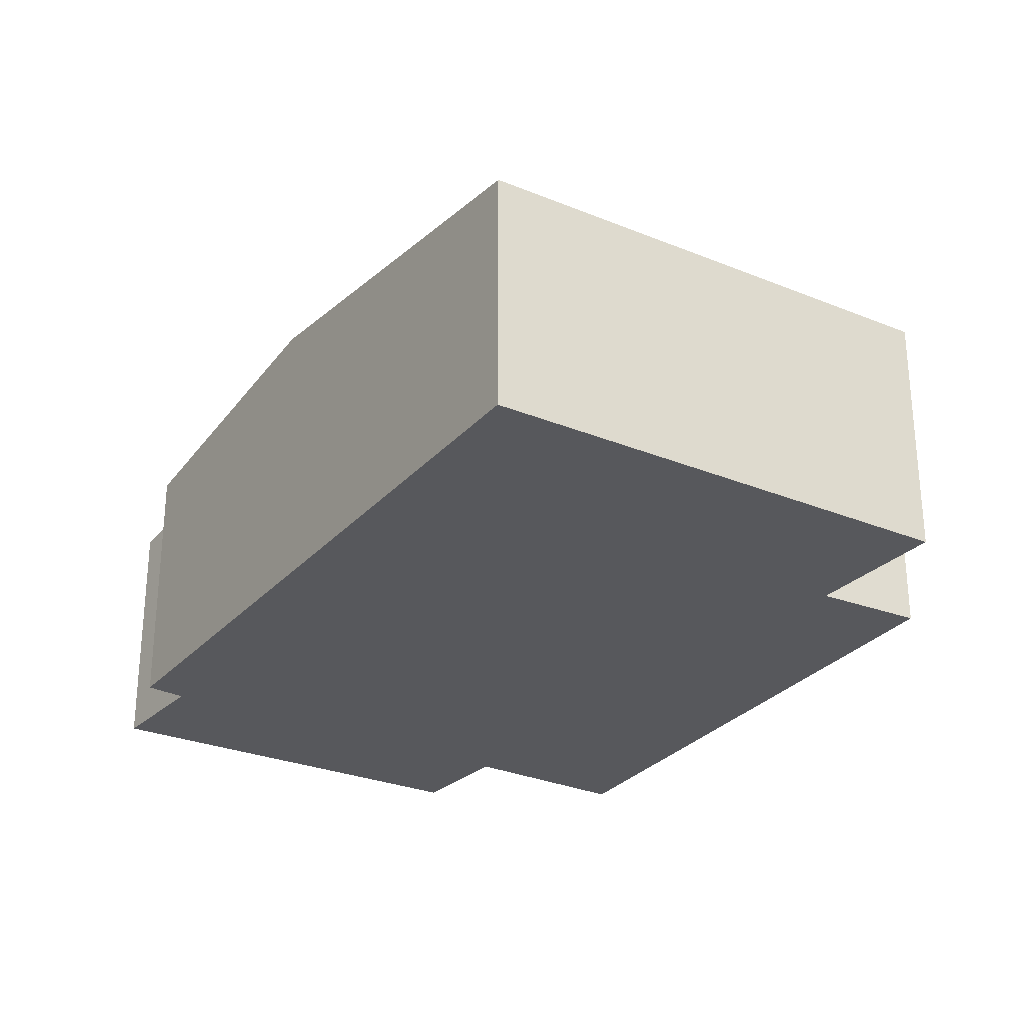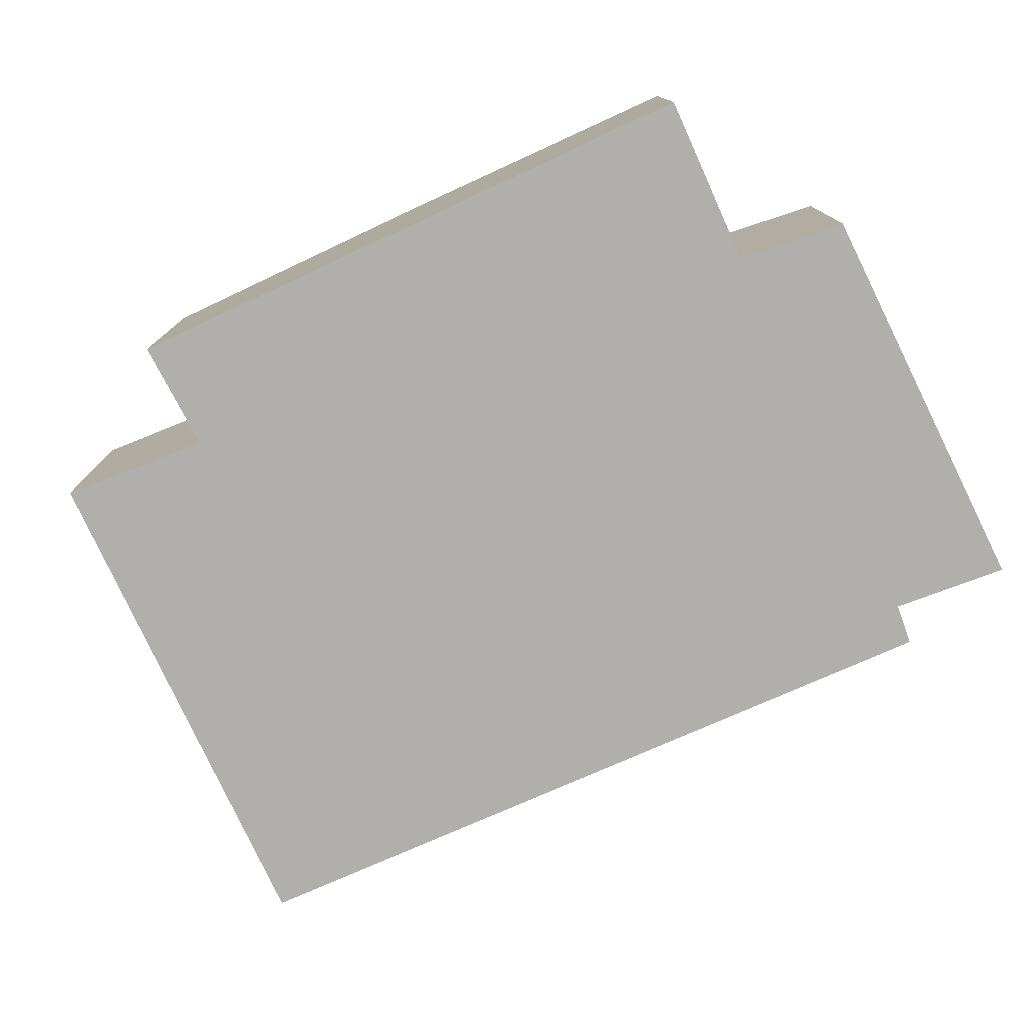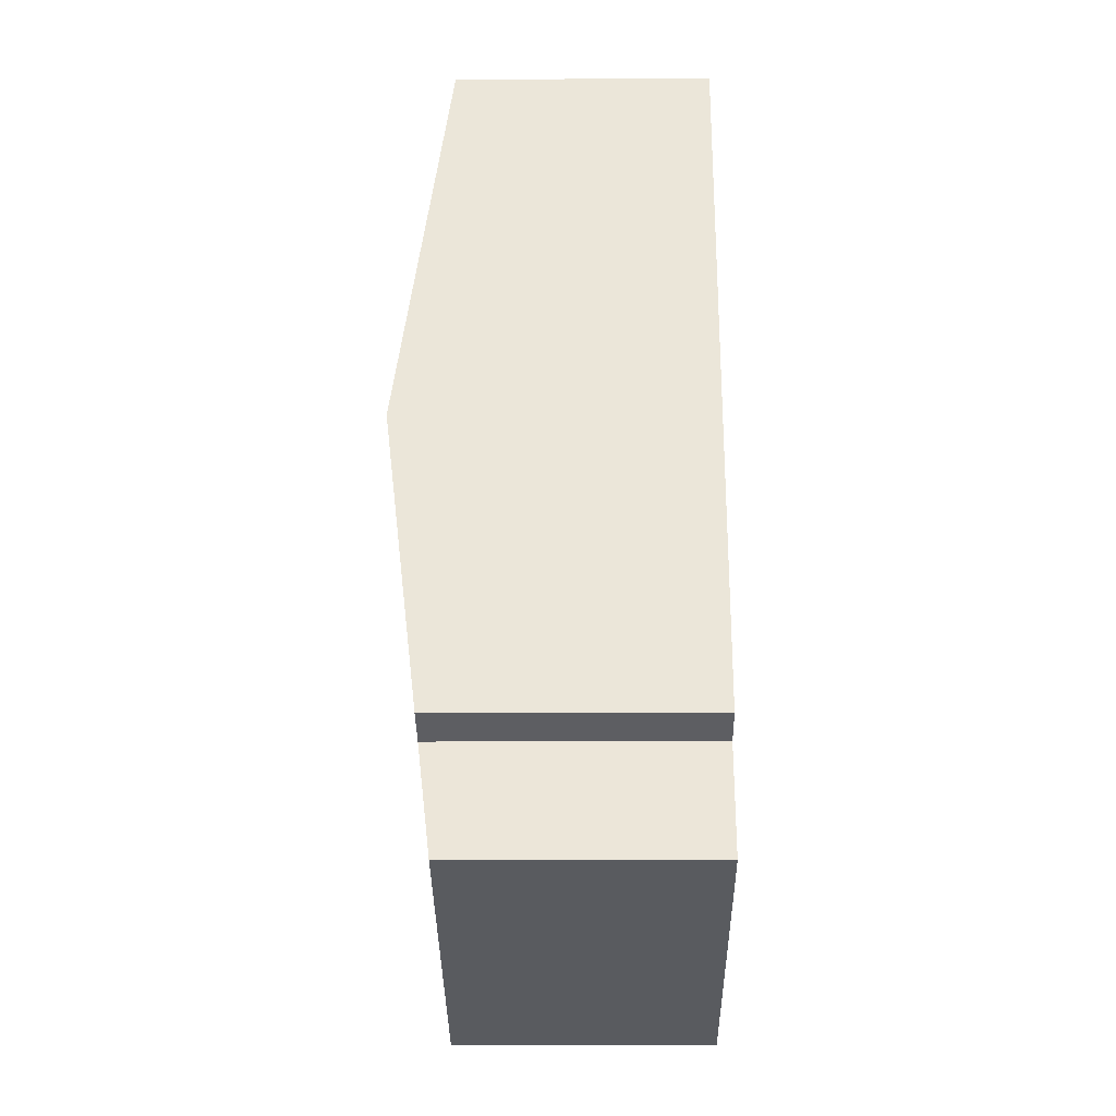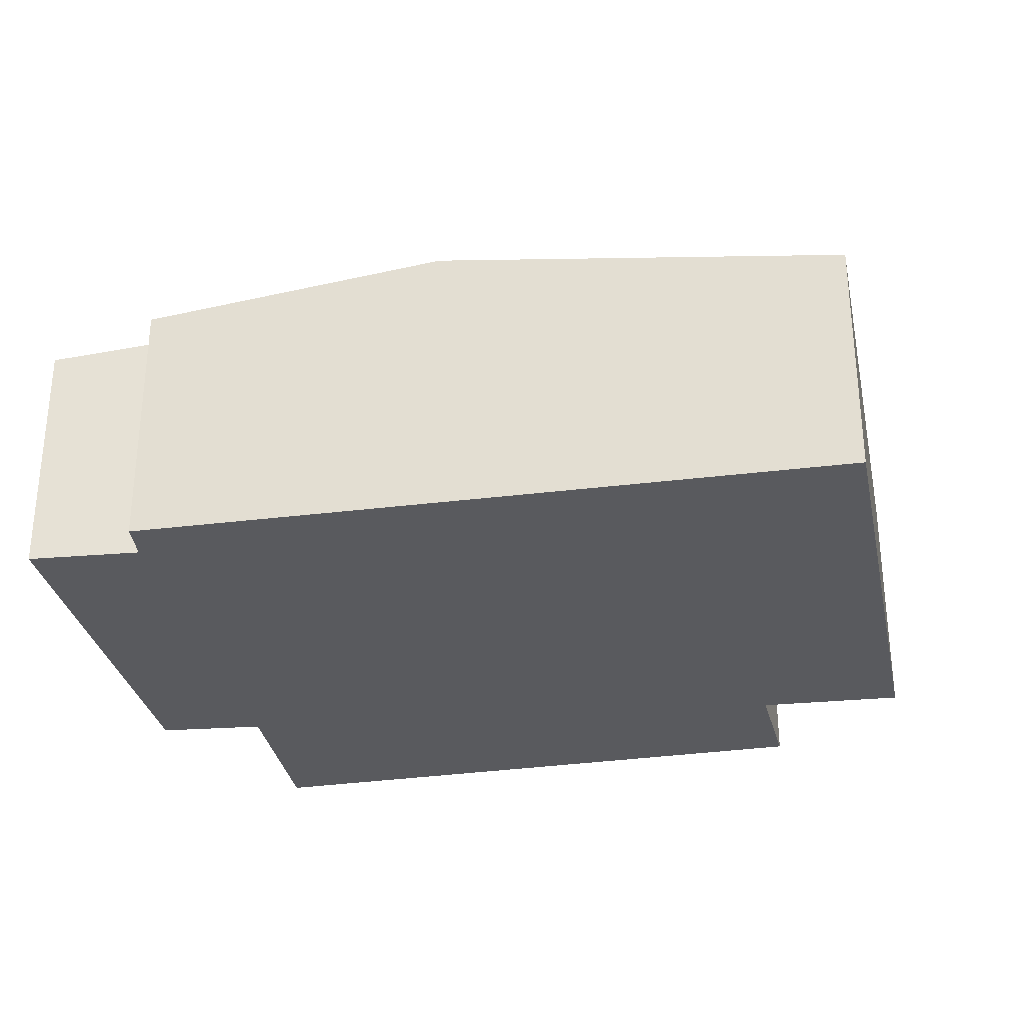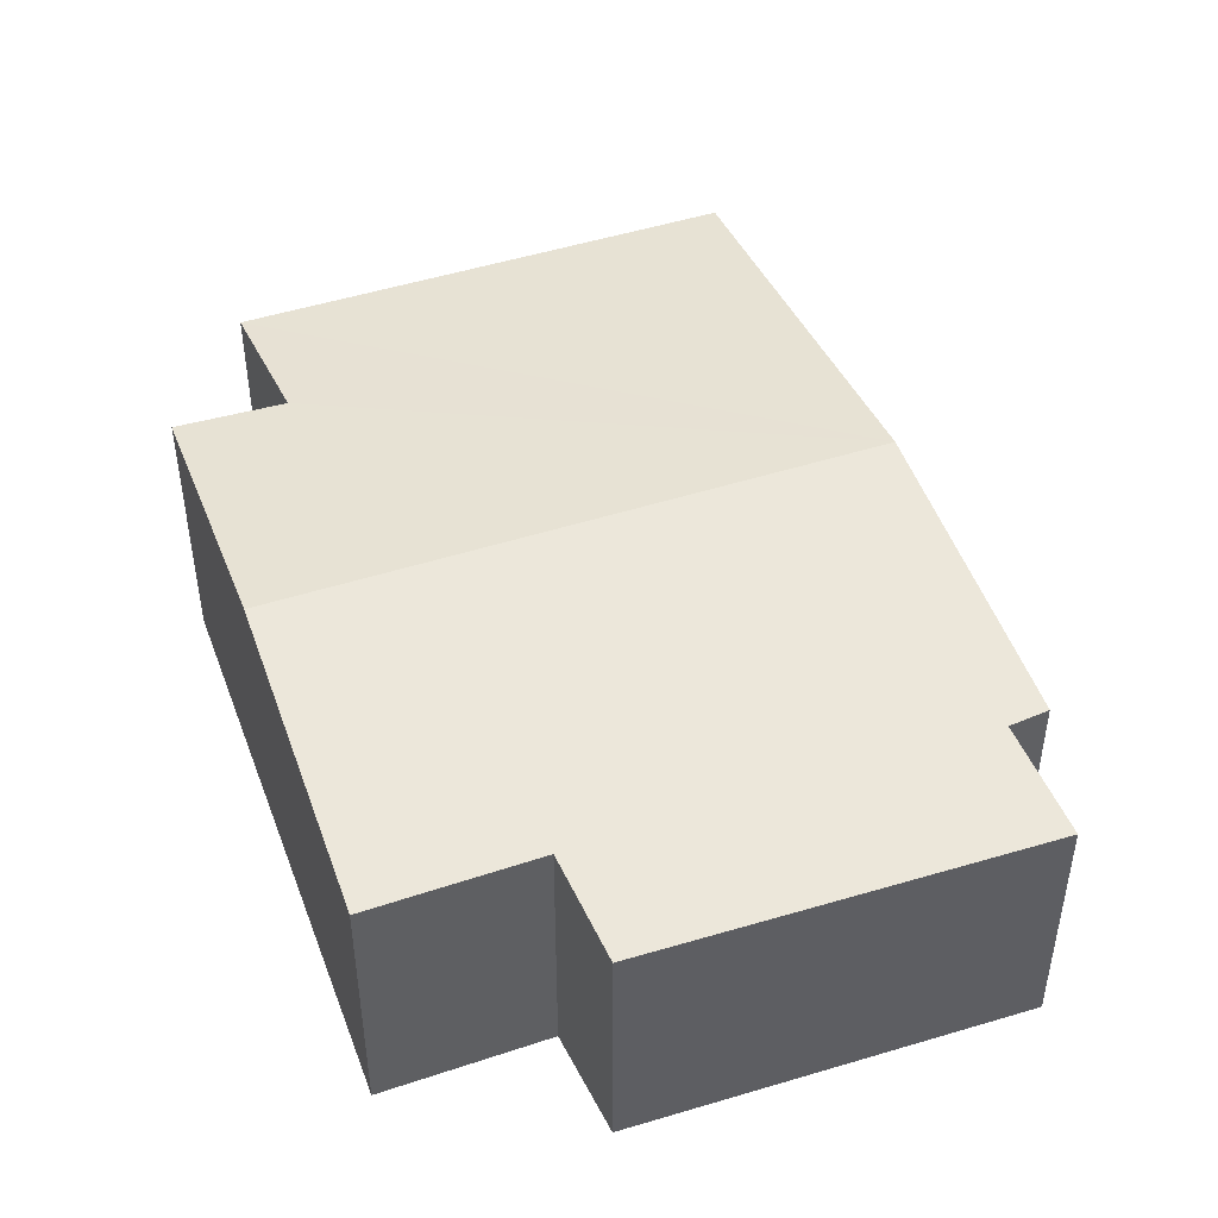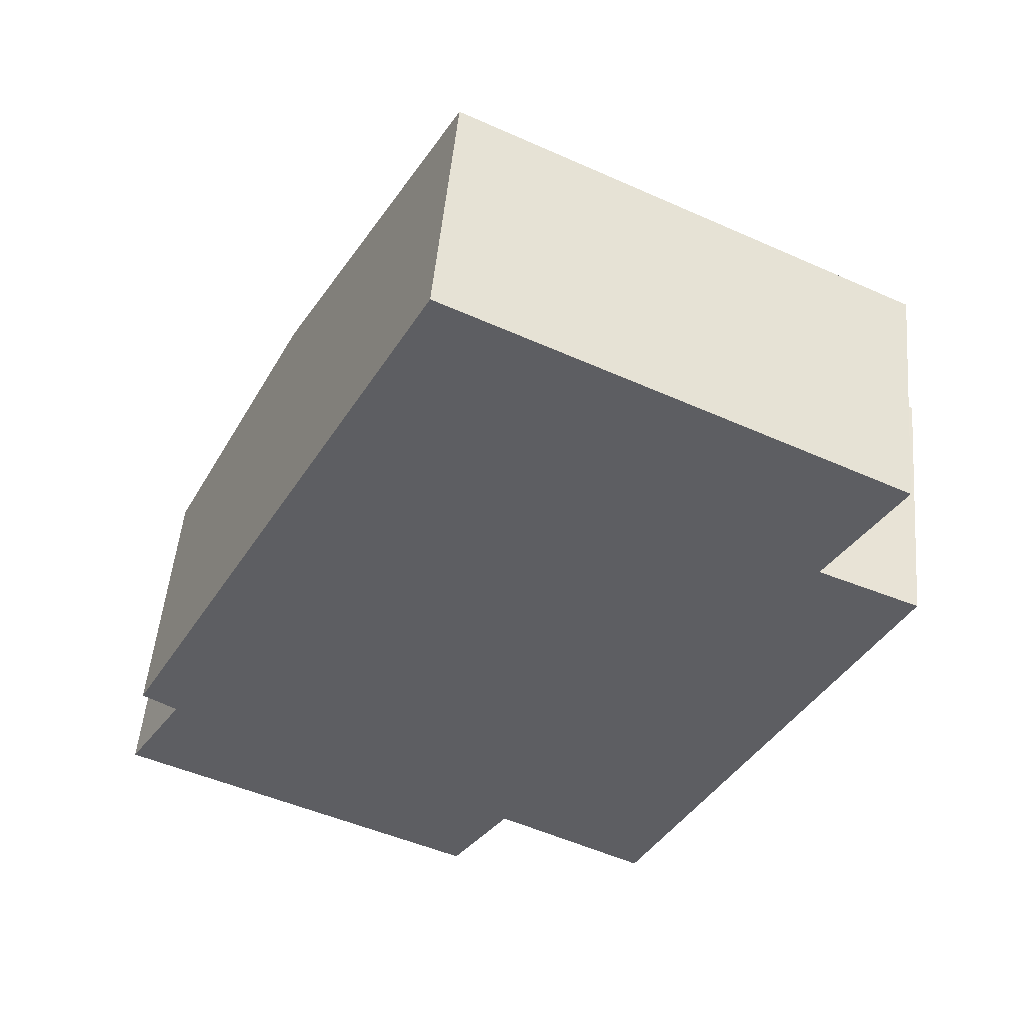
<metadata>
{"format":"obj","ext":"obj","renderer":"f3d","projection":"perspective","resolution":1024,"background":"white","views":[{"elev":-28.8,"azim":-5.6,"up":"+Y"},{"elev":-78.2,"azim":141.0,"up":"+Y"},{"elev":-7.4,"azim":-89.3,"up":"+Z"},{"elev":-31.8,"azim":-52.6,"up":"+Y"},{"elev":47.3,"azim":-173.9,"up":"+Y"},{"elev":50.5,"azim":5.1,"up":"+Z"}]}
</metadata>
<code>
v  1.538 2.759 3.647
v  7.714 2.456 3.487
v  6.588 2.759 1.186
v  6.778 2.462 3.888
v  7.449 2.302 5.06
v  3.315 2.302 7.075
v  0 2.291 1.403e-16
v  3.902 2.419 -0.704
v  3.368 2.301 -1.553
v  5.314 2.416 -1.417
v  0.541 2.416 0.909
v  0.22 2.42 1.106
v  0.541 -5.566e-17 0.909
v  0 0 0
v  0.22 -6.772e-17 1.106
v  1.538 -2.233e-16 3.647
v  3.315 -4.332e-16 7.075
v  3.902 4.311e-17 -0.704
v  5.314 8.677e-17 -1.417
v  3.368 9.509e-17 -1.553
v  7.449 -3.098e-16 5.06
v  6.778 -2.381e-16 3.888
v  7.714 -2.135e-16 3.487
v  6.588 -7.262e-17 1.186
g defaultobject
f 1 2 3
f 2 1 4
f 4 1 5
f 5 1 6
f 7 8 9
f 8 3 10
f 3 8 1
f 1 8 11
f 11 8 7
f 1 11 12
f 7 13 11
f 13 7 14
f 15 1 12
f 1 15 16
f 1 16 6
f 6 16 17
f 11 15 12
f 15 11 13
f 10 18 8
f 18 10 19
f 20 7 9
f 7 20 14
f 17 5 6
f 5 17 21
f 22 2 4
f 2 22 23
f 5 22 4
f 22 5 21
f 23 3 2
f 3 23 10
f 10 23 24
f 10 24 19
f 18 9 8
f 9 18 20
f 24 23 22
f 17 22 21
f 22 17 24
f 24 17 19
f 19 17 16
f 19 16 18
f 18 16 20
f 20 16 13
f 13 16 15
f 14 20 13

</code>
